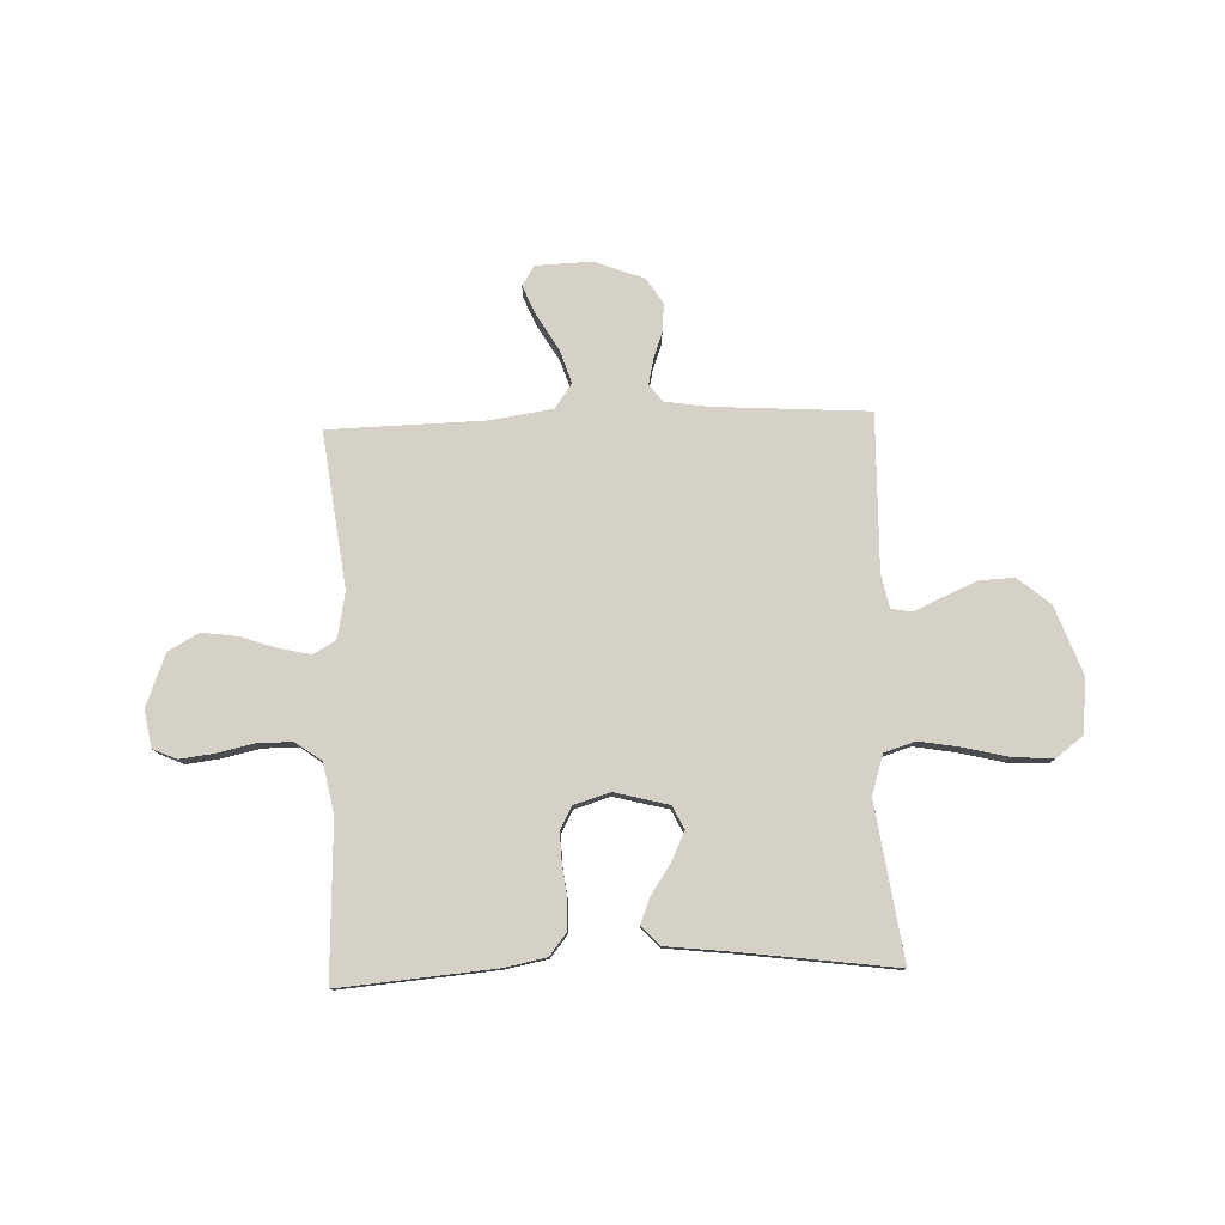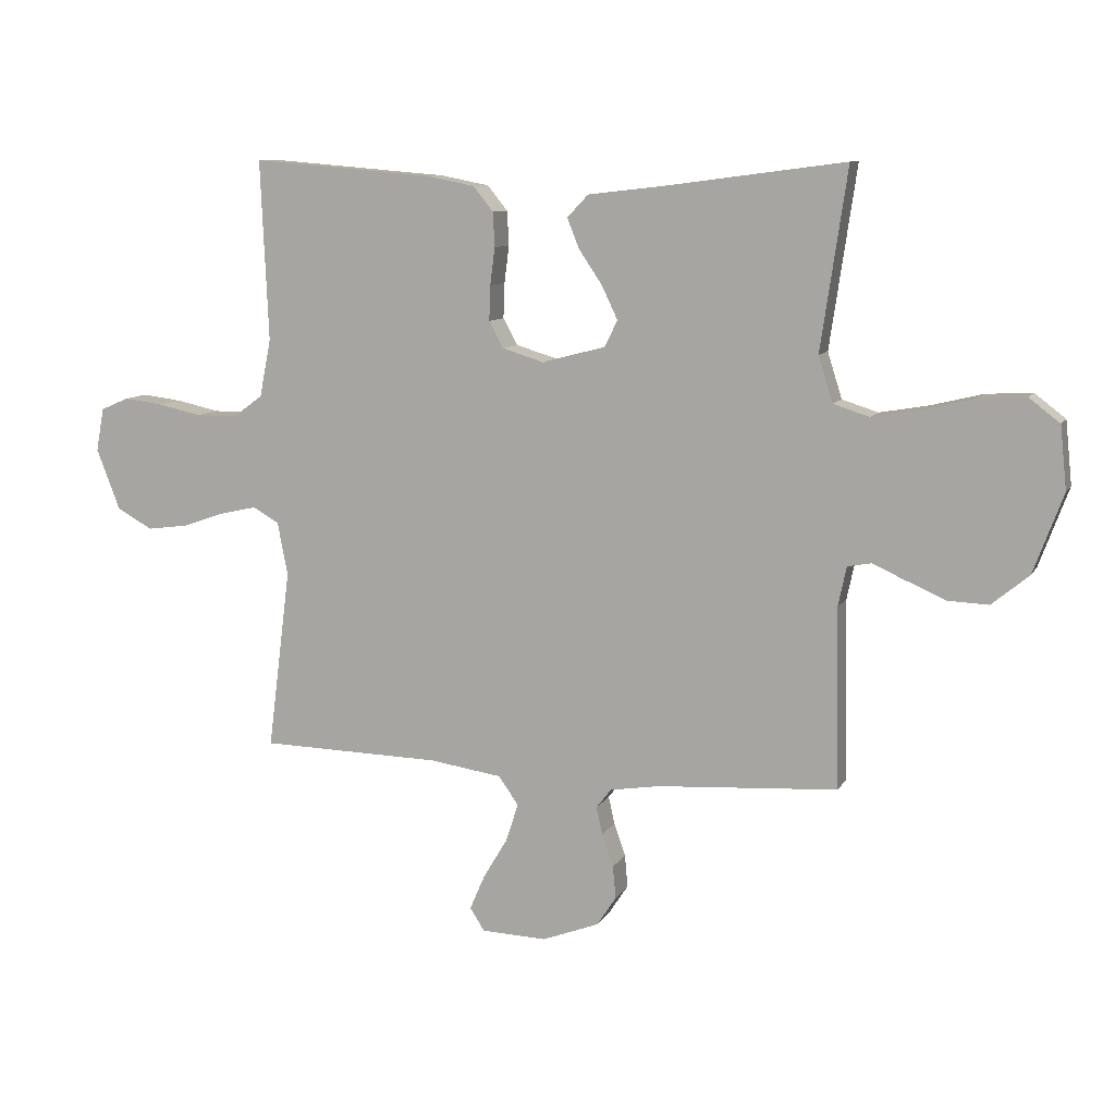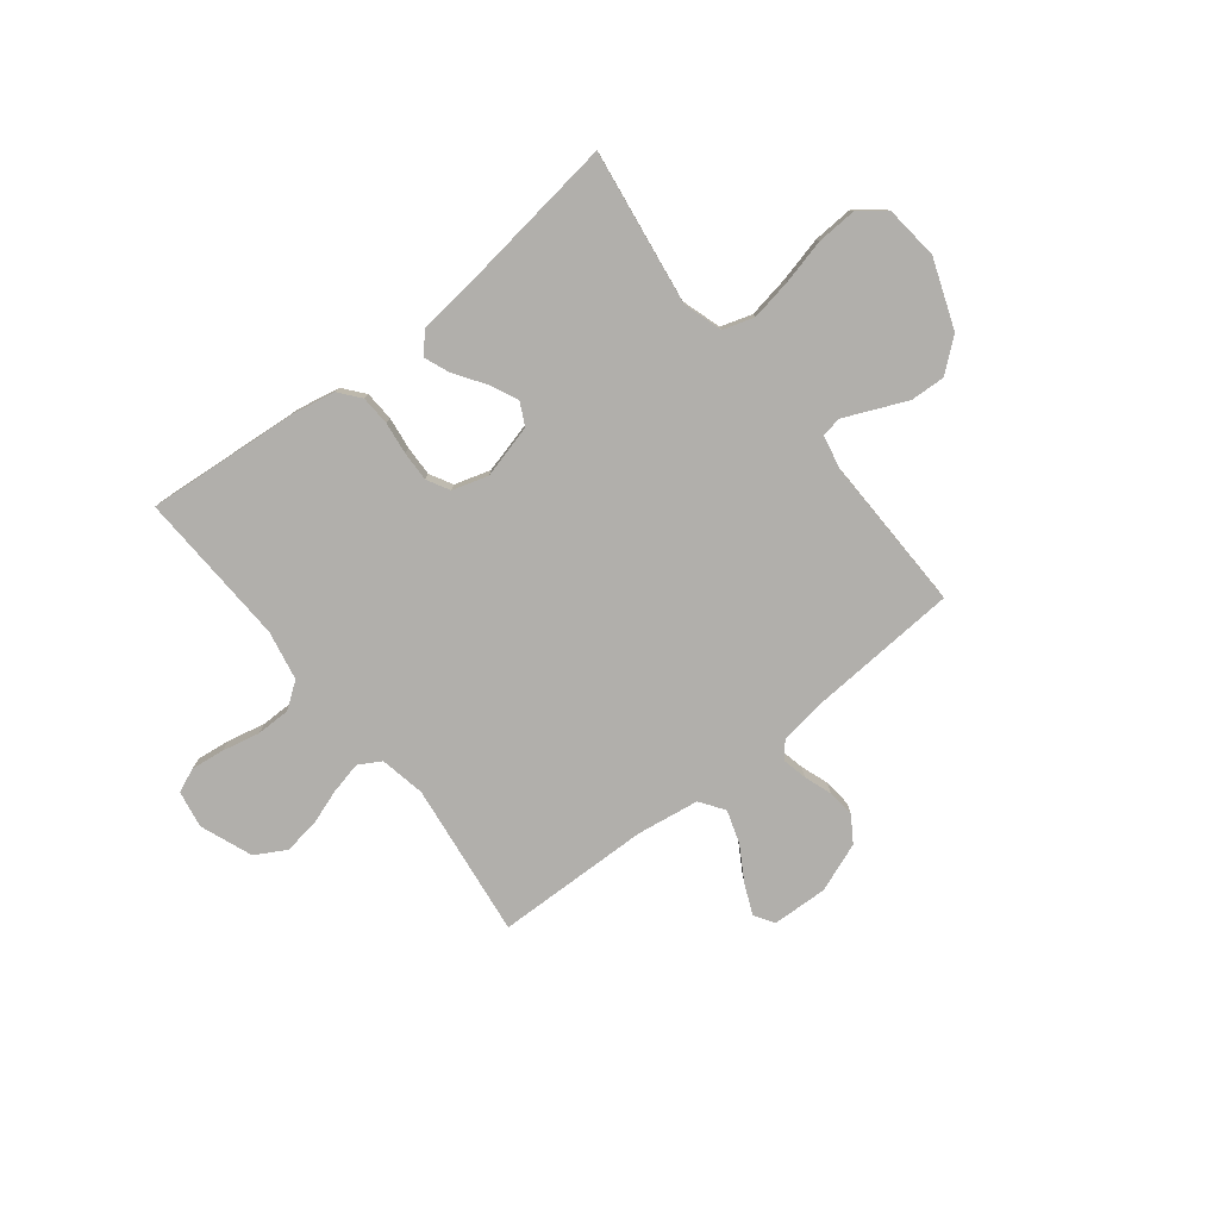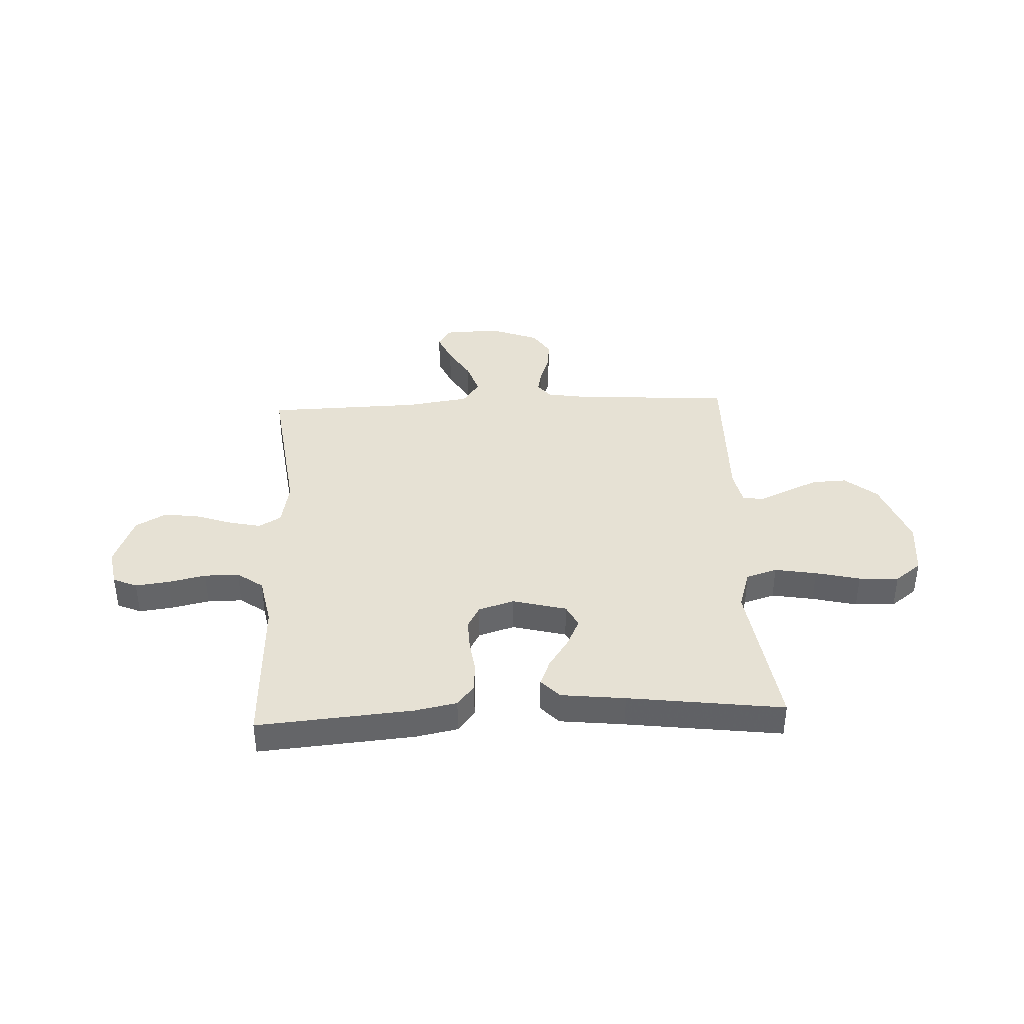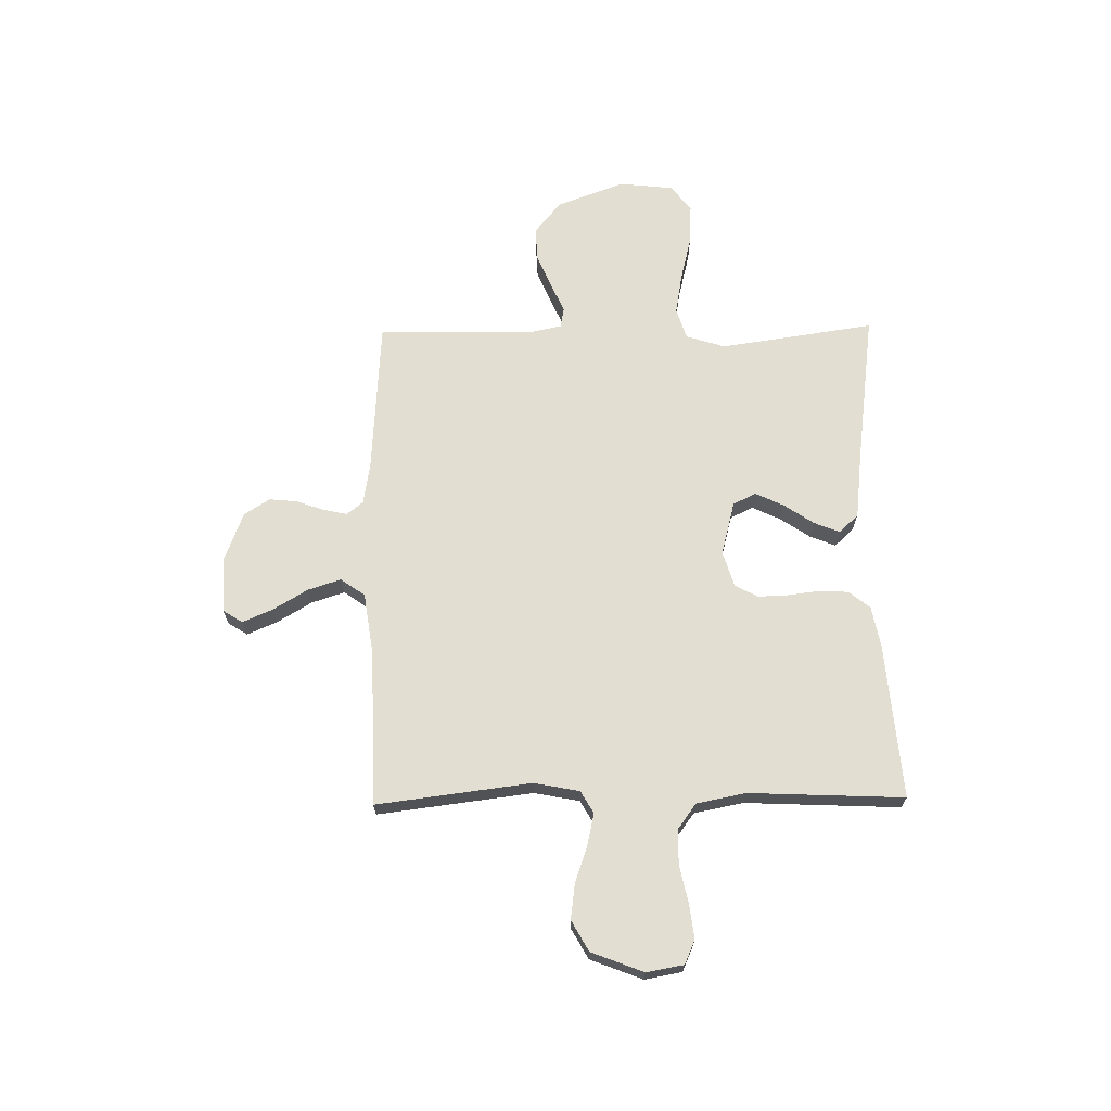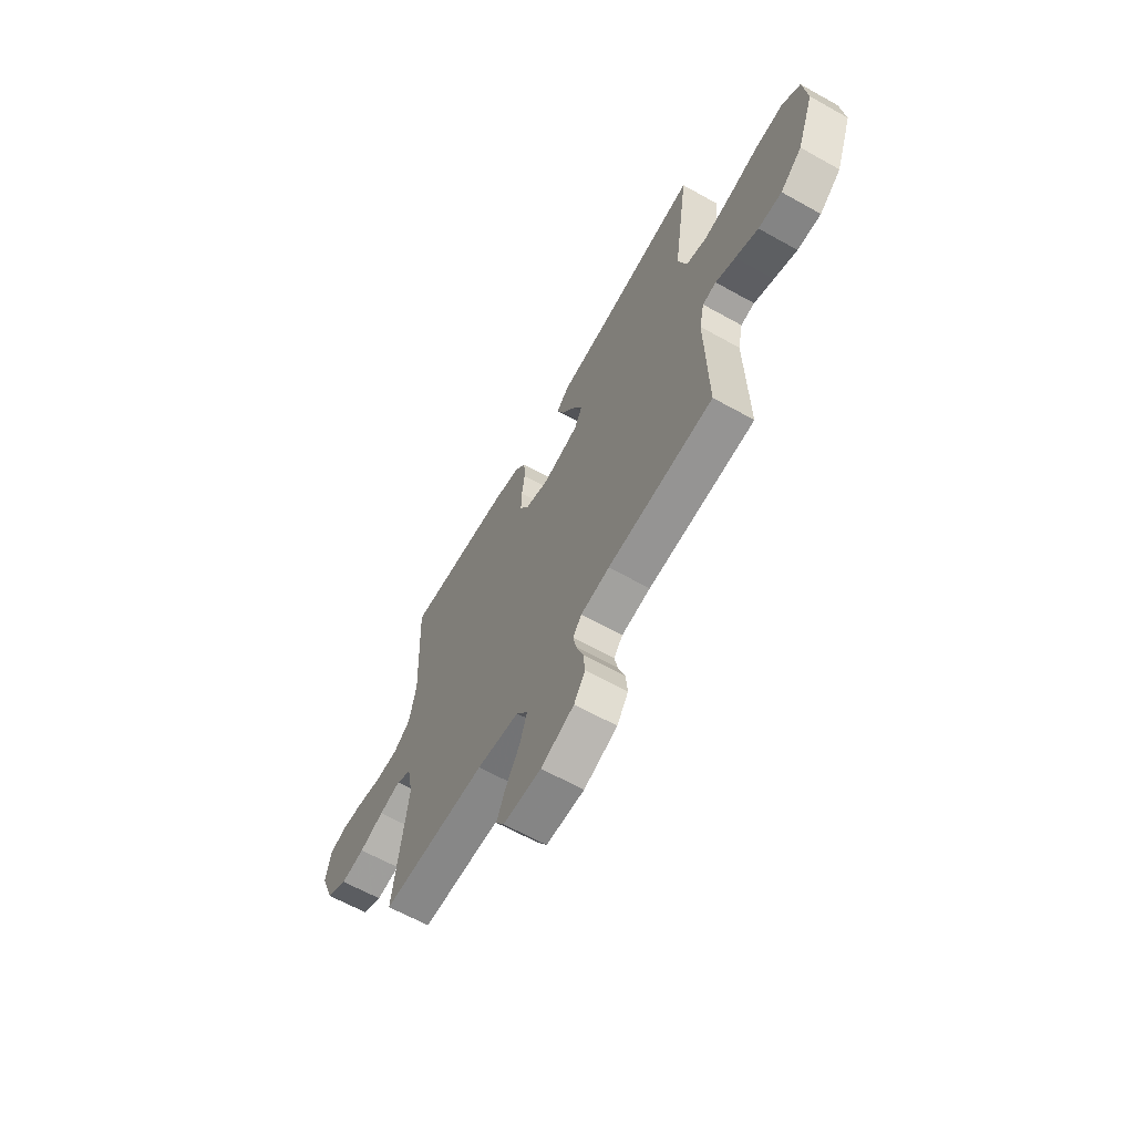
<metadata>
{"format":"obj","ext":"obj","renderer":"f3d","projection":"perspective","resolution":1024,"background":"white","views":[{"elev":78.8,"azim":-2.0,"up":"+Y"},{"elev":9.6,"azim":18.2,"up":"+Z"},{"elev":-78.3,"azim":38.3,"up":"+Y"},{"elev":39.0,"azim":-2.7,"up":"+Y"},{"elev":67.9,"azim":-90.8,"up":"+Y"},{"elev":-63.8,"azim":60.6,"up":"+Z"}]}
</metadata>
<code>
v -0.5 0.07 -0.5
v -0.462 0.07 -0.2
v -0.479 0.07 -0.112
v -0.522 0.07 -0.087
v -0.584 0.07 -0.101
v -0.654 0.07 -0.125
v -0.722 0.07 -0.134
v -0.781 0.07 -0.101
v -0.82 0.07 0
v -0.807 0.07 0.072
v -0.761 0.07 0.092
v -0.696 0.07 0.084
v -0.623 0.07 0.068
v -0.556 0.07 0.068
v -0.506 0.07 0.104
v -0.487 0.07 0.2
v -0.5 0.07 0.5
v -0.2 0.07 0.475
v -0.119 0.07 0.459
v -0.086 0.07 0.418
v -0.083 0.07 0.361
v -0.091 0.07 0.299
v -0.093 0.07 0.241
v -0.069 0.07 0.197
v 0 0.07 0.176
v 0.104 0.07 0.203
v 0.126 0.07 0.247
v 0.1 0.07 0.302
v 0.061 0.07 0.36
v 0.041 0.07 0.41
v 0.076 0.07 0.447
v 0.2 0.07 0.461
v 0.5 0.07 0.5
v 0.456 0.07 0.2
v 0.48 0.07 0.124
v 0.54 0.07 0.105
v 0.621 0.07 0.119
v 0.707 0.07 0.14
v 0.784 0.07 0.144
v 0.835 0.07 0.105
v 0.846 0.07 0
v 0.797 0.07 -0.132
v 0.735 0.07 -0.183
v 0.668 0.07 -0.18
v 0.603 0.07 -0.152
v 0.547 0.07 -0.127
v 0.508 0.07 -0.134
v 0.494 0.07 -0.2
v 0.5 0.07 -0.5
v 0.2 0.07 -0.519
v 0.118 0.07 -0.532
v 0.093 0.07 -0.564
v 0.103 0.07 -0.61
v 0.122 0.07 -0.664
v 0.127 0.07 -0.718
v 0.095 0.07 -0.767
v 0 0.07 -0.803
v -0.108 0.07 -0.799
v -0.132 0.07 -0.761
v -0.107 0.07 -0.703
v -0.067 0.07 -0.636
v -0.046 0.07 -0.572
v -0.079 0.07 -0.525
v -0.2 0.07 -0.507
v -0.5 0 -0.5
v -0.462 0 -0.2
v -0.479 0 -0.112
v -0.522 0 -0.087
v -0.584 0 -0.101
v -0.654 0 -0.125
v -0.722 0 -0.134
v -0.781 0 -0.101
v -0.82 0 0
v -0.807 0 0.072
v -0.761 0 0.092
v -0.696 0 0.084
v -0.623 0 0.068
v -0.556 0 0.068
v -0.506 0 0.104
v -0.487 0 0.2
v -0.5 0 0.5
v -0.2 0 0.475
v -0.119 0 0.459
v -0.086 0 0.418
v -0.083 0 0.361
v -0.091 0 0.299
v -0.093 0 0.241
v -0.069 0 0.197
v 0 0 0.176
v 0.104 0 0.203
v 0.126 0 0.247
v 0.1 0 0.302
v 0.061 0 0.36
v 0.041 0 0.41
v 0.076 0 0.447
v 0.2 0 0.461
v 0.5 0 0.5
v 0.456 0 0.2
v 0.48 0 0.124
v 0.54 0 0.105
v 0.621 0 0.119
v 0.707 0 0.14
v 0.784 0 0.144
v 0.835 0 0.105
v 0.846 0 0
v 0.797 0 -0.132
v 0.735 0 -0.183
v 0.668 0 -0.18
v 0.603 0 -0.152
v 0.547 0 -0.127
v 0.508 0 -0.134
v 0.494 0 -0.2
v 0.5 0 -0.5
v 0.2 0 -0.519
v 0.118 0 -0.532
v 0.093 0 -0.564
v 0.103 0 -0.61
v 0.122 0 -0.664
v 0.127 0 -0.718
v 0.095 0 -0.767
v 0 0 -0.803
v -0.108 0 -0.799
v -0.132 0 -0.761
v -0.107 0 -0.703
v -0.067 0 -0.636
v -0.046 0 -0.572
v -0.079 0 -0.525
v -0.2 0 -0.507
f 58 59 60 61
f 58 61 62
f 57 58 62
f 56 57 62
f 53 54 55 56
f 52 53 56 62
f 51 52 62 63
f 48 49 50
f 47 48 50 51
f 43 44 45 46
f 41 42 43 46
f 41 46 47
f 40 41 47
f 37 38 39 40
f 36 37 40 47
f 35 36 47 51
f 32 33 34
f 28 29 30 31
f 27 28 31 32
f 19 20 21 22
f 19 22 23
f 16 17 18 19
f 15 16 19 23
f 14 15 23 24
f 10 11 12 13
f 8 9 10 13
f 8 13 14
f 5 6 7 8
f 4 5 8 14
f 3 4 14 24
f 64 1 2
f 27 32 34 35
f 26 27 35 51
f 25 26 51 63
f 24 25 63 64
f 2 3 24 64
f 125 124 123 122
f 126 125 122
f 126 122 121
f 126 121 120
f 120 119 118 117
f 126 120 117 116
f 127 126 116 115
f 114 113 112
f 115 114 112 111
f 110 109 108 107
f 110 107 106 105
f 111 110 105
f 111 105 104
f 104 103 102 101
f 111 104 101 100
f 115 111 100 99
f 98 97 96
f 95 94 93 92
f 96 95 92 91
f 86 85 84 83
f 87 86 83
f 83 82 81 80
f 87 83 80 79
f 88 87 79 78
f 77 76 75 74
f 77 74 73 72
f 78 77 72
f 72 71 70 69
f 78 72 69 68
f 88 78 68 67
f 66 65 128
f 99 98 96 91
f 115 99 91 90
f 127 115 90 89
f 128 127 89 88
f 128 88 67 66
f 1 65 66 2
f 2 66 67 3
f 3 67 68 4
f 4 68 69 5
f 5 69 70 6
f 6 70 71 7
f 7 71 72 8
f 8 72 73 9
f 9 73 74 10
f 10 74 75 11
f 11 75 76 12
f 12 76 77 13
f 13 77 78 14
f 14 78 79 15
f 15 79 80 16
f 16 80 81 17
f 17 81 82 18
f 18 82 83 19
f 19 83 84 20
f 20 84 85 21
f 21 85 86 22
f 22 86 87 23
f 23 87 88 24
f 24 88 89 25
f 25 89 90 26
f 26 90 91 27
f 27 91 92 28
f 28 92 93 29
f 29 93 94 30
f 30 94 95 31
f 31 95 96 32
f 32 96 97 33
f 33 97 98 34
f 34 98 99 35
f 35 99 100 36
f 36 100 101 37
f 37 101 102 38
f 38 102 103 39
f 39 103 104 40
f 40 104 105 41
f 41 105 106 42
f 42 106 107 43
f 43 107 108 44
f 44 108 109 45
f 45 109 110 46
f 46 110 111 47
f 47 111 112 48
f 48 112 113 49
f 49 113 114 50
f 50 114 115 51
f 51 115 116 52
f 52 116 117 53
f 53 117 118 54
f 54 118 119 55
f 55 119 120 56
f 56 120 121 57
f 57 121 122 58
f 58 122 123 59
f 59 123 124 60
f 60 124 125 61
f 61 125 126 62
f 62 126 127 63
f 63 127 128 64
f 64 128 65 1

</code>
